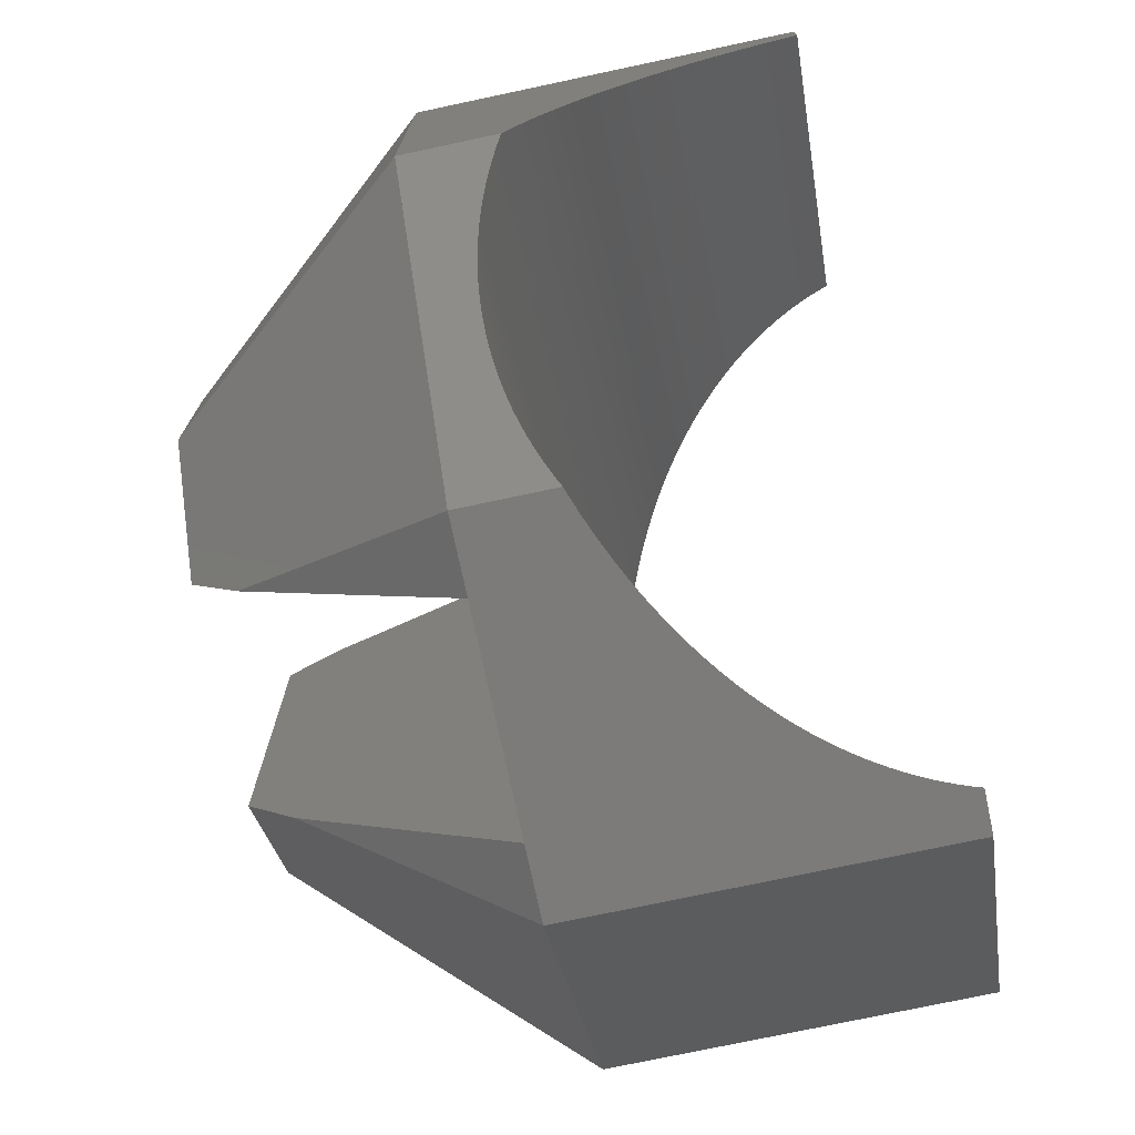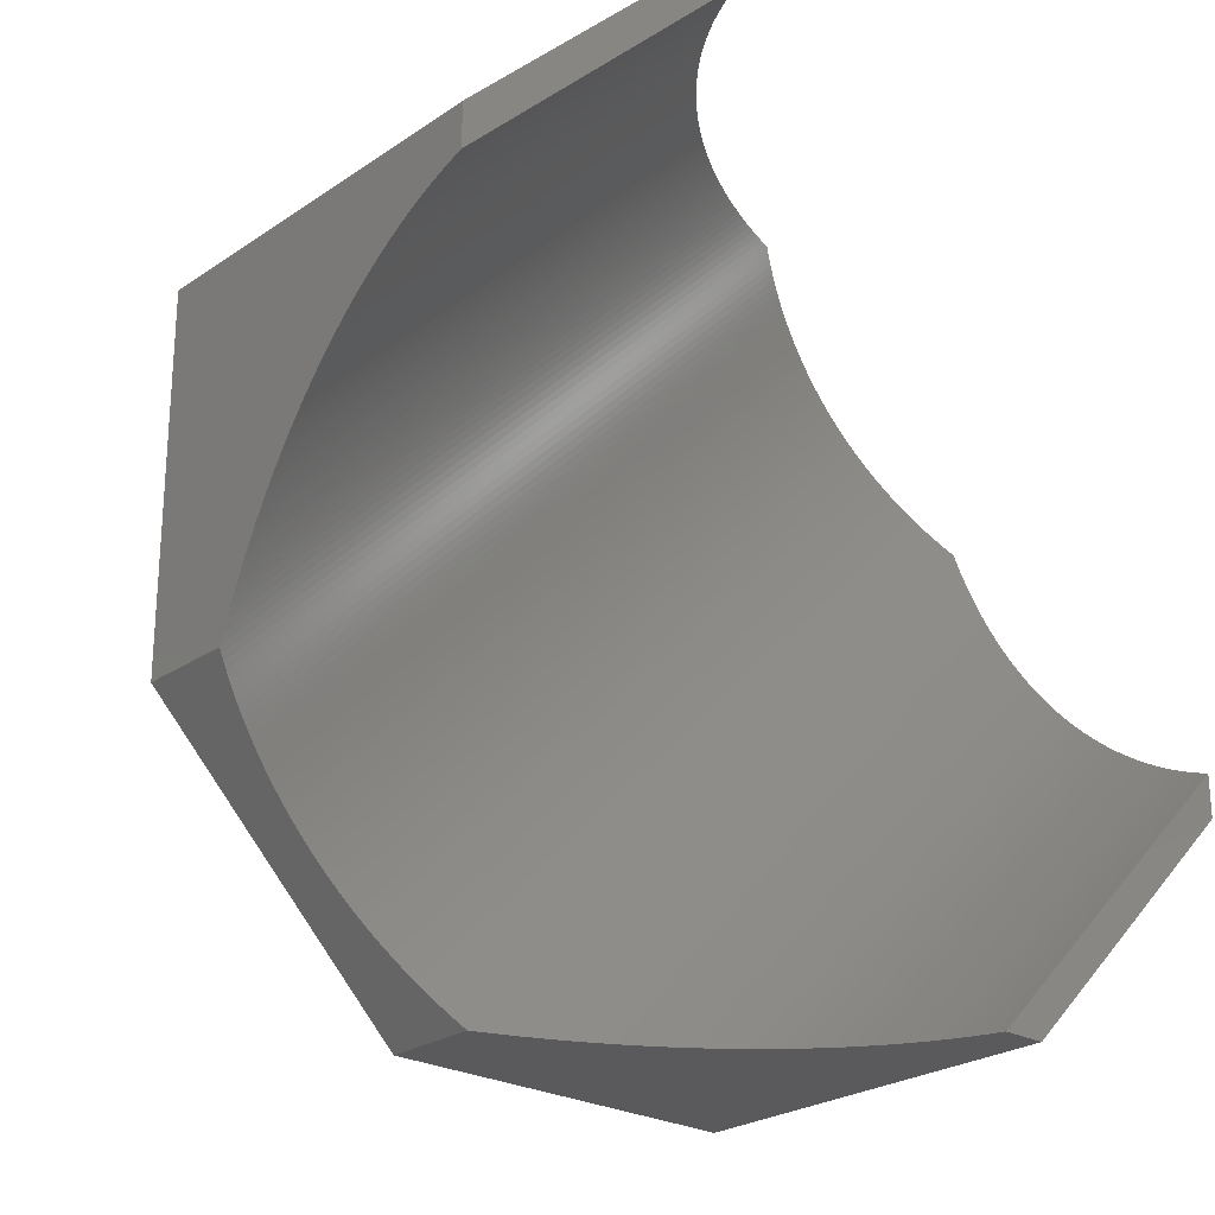
<metadata>
{"format":"stl","ext":"stl","renderer":"f3d","projection":"perspective","resolution":1024,"background":"white","views":[{"elev":-74.9,"azim":-78.0,"up":"+Y"},{"elev":-24.8,"azim":-42.1,"up":"+Y"}]}
</metadata>
<code>
# stl→obj: 366 verts, 728 faces
v 4.1 9.898 1.867
v 16.79 6.953 9.99
v 8.315 3.444 0
v 4.1 7.659 0
v 6.953 16.79 9.99
v 4.1 -9.898 1.867
v 16.79 -6.953 9.99
v 6.953 -16.79 9.99
v 8.315 -3.444 0
v 4.1 -7.659 0
v -4.1 9.898 1.867
v -6.953 16.79 9.99
v -4.1 16.79 9.99
v 4.1 16.79 9.99
v -16.79 -6.953 9.99
v -4.1 -9.898 1.867
v -6.953 -16.79 9.99
v -8.315 -3.444 0
v -4.1 -7.659 0
v -4.1 7.659 0
v -8.315 3.444 0
v -16.79 6.953 9.99
v -4.1 -16.79 9.99
v 4.1 -16.79 9.99
v 7.094 16.66 13.5
v 6.956 16.79 9.99
v 6.956 16.79 13.59
v 7.273 16.48 13.38
v 7.454 16.3 13.27
v 7.637 16.11 13.17
v 7.821 15.93 13.06
v 8.006 15.74 12.96
v 8.192 15.56 12.87
v 8.379 15.37 12.78
v 8.567 15.18 12.7
v 8.757 14.99 12.62
v 8.947 14.8 12.55
v 9.138 14.61 12.48
v 9.33 14.42 12.41
v 9.523 14.23 12.35
v 9.716 14.03 12.29
v 9.91 13.84 12.24
v 10.11 13.64 12.2
v 10.3 13.45 12.16
v 10.5 13.25 12.12
v 10.69 13.06 12.09
v 10.89 12.86 12.06
v 11.09 12.66 12.04
v 11.28 12.47 12.02
v 11.48 12.27 12.01
v 11.68 12.07 12
v 11.69 12.06 12
v 11.88 11.88 12
v 16.79 6.956 9.99
v 12.06 11.69 12
v 12.07 11.68 12
v 12.27 11.48 12.01
v 12.47 11.28 12.02
v 12.66 11.09 12.04
v 12.86 10.89 12.06
v 13.06 10.69 12.09
v 13.25 10.5 12.12
v 13.45 10.3 12.16
v 13.64 10.11 12.2
v 13.84 9.91 12.24
v 14.03 9.716 12.29
v 14.23 9.523 12.35
v 14.42 9.33 12.41
v 14.61 9.138 12.48
v 14.8 8.947 12.55
v 14.99 8.757 12.62
v 15.18 8.567 12.7
v 15.37 8.379 12.78
v 15.56 8.192 12.87
v 15.74 8.006 12.96
v 15.93 7.821 13.06
v 16.11 7.637 13.17
v 16.3 7.454 13.27
v 16.48 7.273 13.38
v 16.66 7.094 13.5
v 16.79 6.956 13.59
v -16.79 4.035 21.75
v -16.79 6.956 24.51
v -16.79 6.956 9.99
v -16.79 5.254 24.4
v -16.79 5.289 24.51
v -16.79 5.161 24.13
v -16.79 5.062 23.86
v -16.79 4.957 23.59
v -16.79 4.845 23.32
v -16.79 4.726 23.06
v -16.79 4.601 22.79
v -16.79 4.469 22.53
v -16.79 4.331 22.27
v -16.79 4.186 22.01
v -16.79 3.877 21.49
v -16.79 3.713 21.24
v -16.79 3.543 20.99
v -16.79 3.367 20.74
v -16.79 3.185 20.49
v -16.79 2.996 20.24
v -16.79 2.847 20.06
v -16.79 2.802 20
v -16.79 2.756 19.95
v -16.79 2.602 19.76
v -16.79 2.395 19.52
v -16.79 2.183 19.29
v -16.79 1.965 19.05
v -16.79 1.741 18.82
v -16.79 1.512 18.6
v -16.79 1.277 18.37
v -16.79 1.037 18.15
v -16.79 0.7909 17.93
v -16.79 0.5397 17.72
v -16.79 0.2832 17.5
v -16.79 0.02154 17.29
v -16.79 -0.2453 17.09
v -16.79 -0.5171 16.89
v -16.79 -0.7939 16.69
v -16.79 -1.076 16.49
v -16.79 -1.362 16.3
v -16.79 -1.653 16.11
v -16.79 -1.949 15.92
v -16.79 -2.249 15.74
v -16.79 -2.554 15.57
v -16.79 -2.863 15.39
v -16.79 -3.176 15.22
v -16.79 -6.956 9.99
v -16.79 -3.494 15.06
v -16.79 -3.815 14.89
v -16.79 -4.141 14.74
v -16.79 -4.47 14.58
v -16.79 -4.803 14.43
v -16.79 -5.14 14.29
v -16.79 -5.48 14.14
v -16.79 -5.824 14.01
v -16.79 -6.171 13.87
v -16.79 -6.521 13.74
v -16.79 -6.875 13.62
v -16.79 -6.956 13.59
v -5.254 16.79 24.4
v -6.956 16.79 24.51
v -5.289 16.79 24.51
v -5.161 16.79 24.13
v -5.062 16.79 23.86
v -4.957 16.79 23.59
v -4.845 16.79 23.32
v -4.726 16.79 23.06
v -4.601 16.79 22.79
v -4.469 16.79 22.53
v -4.331 16.79 22.27
v -4.186 16.79 22.01
v -4.035 16.79 21.75
v -3.877 16.79 21.49
v -6.956 16.79 9.99
v -3.713 16.79 21.24
v -3.543 16.79 20.99
v -3.367 16.79 20.74
v -3.185 16.79 20.49
v -2.996 16.79 20.24
v -2.952 16.79 20.19
v -2.802 16.79 20
v -2.647 16.79 19.81
v -2.602 16.79 19.76
v -2.395 16.79 19.52
v -2.183 16.79 19.29
v 6.875 16.79 13.62
v 6.521 16.79 13.74
v 6.171 16.79 13.87
v 5.824 16.79 14.01
v 5.48 16.79 14.14
v 5.14 16.79 14.29
v 4.803 16.79 14.43
v 4.47 16.79 14.58
v 4.141 16.79 14.74
v 3.815 16.79 14.89
v 3.494 16.79 15.06
v 3.176 16.79 15.22
v 2.863 16.79 15.39
v 2.554 16.79 15.57
v 2.249 16.79 15.74
v 1.949 16.79 15.92
v 1.653 16.79 16.11
v 1.362 16.79 16.3
v 1.076 16.79 16.49
v 0.7939 16.79 16.69
v 0.5171 16.79 16.89
v 0.2453 16.79 17.09
v -0.02154 16.79 17.29
v -0.2832 16.79 17.5
v -0.5397 16.79 17.72
v -0.7909 16.79 17.93
v -1.037 16.79 18.15
v -1.277 16.79 18.37
v -1.512 16.79 18.6
v -1.965 16.79 19.05
v -1.741 16.79 18.82
v 16.79 -6.956 9.99
v 6.956 -16.79 9.99
v -6.956 -16.79 9.99
v 16.79 -5.289 24.51
v 6.956 -16.79 24.51
v 16.79 -6.956 24.51
v 5.289 -16.79 24.51
v -16.66 -7.094 13.5
v -16.48 -7.273 13.38
v -16.3 -7.454 13.27
v -16.11 -7.637 13.17
v -15.93 -7.821 13.06
v -15.74 -8.006 12.96
v -15.56 -8.192 12.87
v -15.37 -8.379 12.78
v -15.18 -8.567 12.7
v -14.99 -8.757 12.62
v -14.8 -8.947 12.55
v -14.61 -9.138 12.48
v -14.42 -9.33 12.41
v -14.23 -9.523 12.35
v -14.03 -9.716 12.29
v -13.84 -9.91 12.24
v -13.64 -10.11 12.2
v -13.45 -10.3 12.16
v -13.25 -10.5 12.12
v -13.06 -10.69 12.09
v -12.86 -10.89 12.06
v -12.66 -11.09 12.04
v -12.47 -11.28 12.02
v -12.27 -11.48 12.01
v -12.07 -11.68 12
v -11.88 -11.87 12
v -11.88 -11.88 12
v -11.87 -11.88 12
v -11.68 -12.07 12
v -11.48 -12.27 12.01
v -11.28 -12.47 12.02
v -11.09 -12.66 12.04
v -10.89 -12.86 12.06
v -10.69 -13.06 12.09
v -10.5 -13.25 12.12
v -10.3 -13.45 12.16
v -10.11 -13.64 12.2
v -9.91 -13.84 12.24
v -9.716 -14.03 12.29
v -9.523 -14.23 12.35
v -9.33 -14.42 12.41
v -9.138 -14.61 12.48
v -8.947 -14.8 12.55
v -8.757 -14.99 12.62
v -8.567 -15.18 12.7
v -8.379 -15.37 12.78
v -8.192 -15.56 12.87
v -8.006 -15.74 12.96
v -7.821 -15.93 13.06
v -7.637 -16.11 13.17
v -7.454 -16.3 13.27
v -7.273 -16.48 13.38
v -7.094 -16.66 13.5
v -6.956 -16.79 13.59
v 5.254 -16.79 24.4
v 5.161 -16.79 24.13
v 5.062 -16.79 23.86
v 4.957 -16.79 23.59
v 4.845 -16.79 23.32
v 4.726 -16.79 23.06
v 4.601 -16.79 22.79
v 4.469 -16.79 22.53
v 4.331 -16.79 22.27
v 4.186 -16.79 22.01
v 4.035 -16.79 21.75
v 3.877 -16.79 21.49
v 3.713 -16.79 21.24
v 3.543 -16.79 20.99
v 3.367 -16.79 20.74
v 3.185 -16.79 20.49
v 2.996 -16.79 20.24
v 2.847 -16.79 20.06
v 2.802 -16.79 20
v 2.756 -16.79 19.95
v 2.602 -16.79 19.76
v 2.395 -16.79 19.52
v 2.183 -16.79 19.29
v -6.875 -16.79 13.62
v -6.521 -16.79 13.74
v -6.171 -16.79 13.87
v -5.824 -16.79 14.01
v -5.48 -16.79 14.14
v -5.14 -16.79 14.29
v -4.803 -16.79 14.43
v -4.47 -16.79 14.58
v -4.141 -16.79 14.74
v -3.815 -16.79 14.89
v -3.494 -16.79 15.06
v -3.176 -16.79 15.22
v -2.863 -16.79 15.39
v -2.554 -16.79 15.57
v -2.249 -16.79 15.74
v -1.949 -16.79 15.92
v -1.653 -16.79 16.11
v -1.362 -16.79 16.3
v -1.076 -16.79 16.49
v -0.7939 -16.79 16.69
v -0.5171 -16.79 16.89
v -0.2453 -16.79 17.09
v 0.02154 -16.79 17.29
v 0.2832 -16.79 17.5
v 0.5397 -16.79 17.72
v 0.7909 -16.79 17.93
v 1.037 -16.79 18.15
v 1.277 -16.79 18.37
v 1.512 -16.79 18.6
v 1.965 -16.79 19.05
v 1.741 -16.79 18.82
v 16.79 6.875 13.62
v 16.79 6.521 13.74
v 16.79 6.171 13.87
v 16.79 5.824 14.01
v 16.79 5.48 14.14
v 16.79 5.14 14.29
v 16.79 4.803 14.43
v 16.79 4.47 14.58
v 16.79 4.141 14.74
v 16.79 3.815 14.89
v 16.79 3.494 15.06
v 16.79 3.176 15.22
v 16.79 2.863 15.39
v 16.79 2.554 15.57
v 16.79 2.249 15.74
v 16.79 1.949 15.92
v 16.79 1.653 16.11
v 16.79 1.362 16.3
v 16.79 1.076 16.49
v 16.79 0.7939 16.69
v 16.79 0.5171 16.89
v 16.79 0.2453 17.09
v 16.79 -0.02154 17.29
v 16.79 -0.2832 17.5
v 16.79 -0.5397 17.72
v 16.79 -0.7909 17.93
v 16.79 -1.037 18.15
v 16.79 -1.277 18.37
v 16.79 -1.512 18.6
v 16.79 -1.741 18.82
v 16.79 -5.254 24.4
v 16.79 -5.161 24.13
v 16.79 -5.062 23.86
v 16.79 -4.957 23.59
v 16.79 -4.845 23.32
v 16.79 -4.726 23.06
v 16.79 -4.601 22.79
v 16.79 -4.469 22.53
v 16.79 -4.331 22.27
v 16.79 -4.186 22.01
v 16.79 -4.035 21.75
v 16.79 -3.877 21.49
v 16.79 -3.713 21.24
v 16.79 -3.543 20.99
v 16.79 -3.367 20.74
v 16.79 -3.185 20.49
v 16.79 -2.996 20.24
v 16.79 -2.952 20.19
v 16.79 -2.802 20
v 16.79 -2.647 19.81
v 16.79 -2.602 19.76
v 16.79 -2.395 19.52
v 16.79 -1.965 19.05
v 16.79 -2.183 19.29
f 1 2 3
f 1 3 4
f 2 1 5
f 6 7 8
f 7 6 9
f 9 6 10
f 11 12 13
f 5 1 14
f 2 9 3
f 9 2 7
f 15 16 17
f 18 16 15
f 16 18 19
f 10 3 9
f 3 10 4
f 18 20 19
f 20 18 21
f 18 22 21
f 22 18 15
f 23 17 16
f 8 24 6
f 21 11 20
f 11 21 22
f 11 22 12
f 16 11 13
f 11 16 20
f 20 16 19
f 16 13 23
f 6 1 4
f 6 4 10
f 1 6 14
f 14 6 24
f 25 26 27
f 28 26 25
f 29 26 28
f 30 26 29
f 31 26 30
f 32 26 31
f 33 26 32
f 34 26 33
f 35 26 34
f 36 26 35
f 37 26 36
f 38 26 37
f 39 26 38
f 40 26 39
f 41 26 40
f 42 26 41
f 43 26 42
f 44 26 43
f 45 26 44
f 46 26 45
f 47 26 46
f 48 26 47
f 49 26 48
f 50 26 49
f 51 26 50
f 52 26 51
f 53 26 52
f 54 53 55
f 54 55 56
f 54 56 57
f 54 57 58
f 54 58 59
f 54 59 60
f 54 60 61
f 54 61 62
f 54 62 63
f 54 63 64
f 54 64 65
f 54 65 66
f 54 66 67
f 54 67 68
f 53 54 26
f 69 54 68
f 70 54 69
f 71 54 70
f 72 54 71
f 73 54 72
f 74 54 73
f 75 54 74
f 76 54 75
f 77 54 76
f 78 54 77
f 79 54 78
f 80 54 79
f 54 80 81
f 82 83 84
f 83 85 86
f 83 87 85
f 83 88 87
f 83 89 88
f 83 90 89
f 83 91 90
f 83 92 91
f 83 93 92
f 83 94 93
f 83 95 94
f 83 82 95
f 84 96 82
f 84 97 96
f 84 98 97
f 84 99 98
f 84 100 99
f 84 101 100
f 84 102 101
f 84 103 102
f 84 104 103
f 84 105 104
f 84 106 105
f 84 107 106
f 84 108 107
f 84 109 108
f 84 110 109
f 84 111 110
f 84 112 111
f 84 113 112
f 84 114 113
f 84 115 114
f 84 116 115
f 84 117 116
f 84 118 117
f 84 119 118
f 84 120 119
f 84 121 120
f 84 122 121
f 84 123 122
f 84 124 123
f 84 125 124
f 84 126 125
f 84 127 126
f 128 127 84
f 127 128 129
f 129 128 130
f 130 128 131
f 131 128 132
f 132 128 133
f 133 128 134
f 134 128 135
f 135 128 136
f 136 128 137
f 137 128 138
f 138 128 139
f 139 128 140
f 141 142 143
f 144 142 141
f 145 142 144
f 146 142 145
f 147 142 146
f 148 142 147
f 149 142 148
f 150 142 149
f 151 142 150
f 152 142 151
f 153 142 152
f 154 142 153
f 155 154 156
f 155 156 157
f 155 157 158
f 155 158 159
f 155 159 160
f 155 160 161
f 155 161 162
f 155 162 163
f 155 163 164
f 155 164 165
f 155 165 166
f 26 167 27
f 26 168 167
f 26 169 168
f 26 170 169
f 26 171 170
f 26 172 171
f 26 173 172
f 26 174 173
f 26 175 174
f 26 176 175
f 26 177 176
f 26 178 177
f 155 178 26
f 178 155 179
f 179 155 180
f 180 155 181
f 181 155 182
f 182 155 183
f 183 155 184
f 184 155 185
f 185 155 186
f 186 155 187
f 187 155 188
f 188 155 189
f 189 155 190
f 190 155 191
f 191 155 192
f 192 155 193
f 193 155 194
f 194 155 195
f 154 155 142
f 196 155 166
f 197 155 196
f 195 155 197
f 198 7 54
f 199 7 198
f 199 8 7
f 199 24 8
f 24 23 14
f 199 23 24
f 200 23 199
f 23 200 17
f 200 15 17
f 15 128 22
f 128 15 200
f 2 54 7
f 2 26 54
f 5 26 2
f 14 26 5
f 13 14 23
f 13 26 14
f 155 13 12
f 13 155 26
f 22 155 12
f 22 84 155
f 84 22 128
f 201 202 203
f 202 201 204
f 83 143 142
f 143 83 86
f 84 142 155
f 142 84 83
f 202 198 203
f 198 202 199
f 128 205 140
f 128 206 205
f 128 207 206
f 128 208 207
f 128 209 208
f 128 210 209
f 128 211 210
f 128 212 211
f 128 213 212
f 128 214 213
f 128 215 214
f 128 216 215
f 128 217 216
f 128 218 217
f 128 219 218
f 128 220 219
f 128 221 220
f 128 222 221
f 128 223 222
f 128 224 223
f 128 225 224
f 128 226 225
f 128 227 226
f 128 228 227
f 128 229 228
f 128 230 229
f 128 231 230
f 200 231 128
f 231 200 232
f 232 200 233
f 233 200 234
f 234 200 235
f 235 200 236
f 236 200 237
f 237 200 238
f 238 200 239
f 239 200 240
f 240 200 241
f 241 200 242
f 242 200 243
f 243 200 244
f 244 200 245
f 200 246 245
f 200 247 246
f 200 248 247
f 200 249 248
f 200 250 249
f 200 251 250
f 200 252 251
f 200 253 252
f 200 254 253
f 200 255 254
f 200 256 255
f 200 257 256
f 257 200 258
f 259 202 204
f 260 202 259
f 261 202 260
f 262 202 261
f 263 202 262
f 264 202 263
f 265 202 264
f 266 202 265
f 267 202 266
f 268 202 267
f 269 202 268
f 270 202 269
f 199 270 271
f 199 271 272
f 199 272 273
f 199 273 274
f 199 274 275
f 199 275 276
f 199 276 277
f 199 277 278
f 199 278 279
f 199 279 280
f 199 280 281
f 200 282 258
f 200 283 282
f 200 284 283
f 200 285 284
f 200 286 285
f 200 287 286
f 200 288 287
f 200 289 288
f 200 290 289
f 200 291 290
f 200 292 291
f 200 293 292
f 199 293 200
f 293 199 294
f 294 199 295
f 295 199 296
f 296 199 297
f 297 199 298
f 298 199 299
f 299 199 300
f 300 199 301
f 301 199 302
f 302 199 303
f 303 199 304
f 304 199 305
f 305 199 306
f 306 199 307
f 307 199 308
f 308 199 309
f 309 199 310
f 270 199 202
f 311 199 281
f 312 199 311
f 310 199 312
f 313 54 81
f 314 54 313
f 315 54 314
f 316 54 315
f 317 54 316
f 318 54 317
f 319 54 318
f 320 54 319
f 321 54 320
f 322 54 321
f 323 54 322
f 324 54 323
f 198 324 325
f 198 325 326
f 198 326 327
f 198 327 328
f 198 328 329
f 198 329 330
f 198 330 331
f 198 331 332
f 198 332 333
f 198 333 334
f 198 334 335
f 198 335 336
f 198 336 337
f 198 337 338
f 198 338 339
f 198 339 340
f 198 340 341
f 198 341 342
f 203 343 201
f 203 344 343
f 203 345 344
f 203 346 345
f 203 347 346
f 203 348 347
f 203 349 348
f 203 350 349
f 203 351 350
f 203 352 351
f 203 353 352
f 203 354 353
f 198 354 203
f 354 198 355
f 355 198 356
f 356 198 357
f 357 198 358
f 358 198 359
f 359 198 360
f 360 198 361
f 361 198 362
f 362 198 363
f 363 198 364
f 324 198 54
f 365 198 342
f 366 198 365
f 364 198 366
f 51 230 52
f 230 51 229
f 52 231 53
f 231 52 230
f 115 189 190
f 189 115 116
f 336 306 337
f 306 336 305
f 44 223 45
f 223 44 222
f 331 301 332
f 301 331 300
f 76 254 77
f 254 76 253
f 48 227 49
f 227 48 226
f 94 152 151
f 152 94 95
f 60 238 61
f 238 60 237
f 66 244 67
f 244 66 243
f 34 213 35
f 213 34 212
f 45 224 46
f 224 45 223
f 46 225 47
f 225 46 224
f 95 153 152
f 153 95 82
f 55 233 56
f 233 55 232
f 61 239 62
f 239 61 238
f 119 185 186
f 185 119 120
f 343 204 201
f 204 343 259
f 319 289 320
f 289 319 288
f 364 279 363
f 279 364 280
f 326 296 327
f 296 326 295
f 354 269 353
f 269 354 270
f 130 175 176
f 175 130 131
f 49 228 50
f 228 49 227
f 50 229 51
f 229 50 228
f 47 226 48
f 226 47 225
f 89 147 146
f 147 89 90
f 53 232 55
f 232 53 231
f 278 361 362
f 361 278 277
f 133 172 173
f 172 133 134
f 43 222 44
f 222 43 221
f 117 187 188
f 187 117 118
f 111 193 194
f 193 111 112
f 97 157 156
f 157 97 98
f 101 161 160
f 161 101 102
f 103 163 162
f 163 103 104
f 68 246 69
f 246 68 245
f 70 248 71
f 248 70 247
f 328 298 329
f 298 328 297
f 325 295 326
f 295 325 294
f 318 288 319
f 288 318 287
f 337 307 338
f 307 337 306
f 340 310 341
f 310 340 309
f 339 309 340
f 309 339 308
f 42 221 43
f 221 42 220
f 135 170 171
f 170 135 136
f 118 186 187
f 186 118 119
f 124 180 181
f 180 124 125
f 91 149 148
f 149 91 92
f 105 165 164
f 165 105 106
f 92 150 149
f 150 92 93
f 86 141 143
f 141 86 85
f 36 215 37
f 215 36 214
f 30 209 31
f 209 30 208
f 57 235 58
f 235 57 234
f 56 234 57
f 234 56 233
f 131 174 175
f 174 131 132
f 107 196 166
f 196 107 108
f 112 192 193
f 192 112 113
f 110 194 195
f 194 110 111
f 127 177 178
f 177 127 129
f 116 188 189
f 188 116 117
f 123 181 182
f 181 123 124
f 126 178 179
f 178 126 127
f 99 159 158
f 159 99 100
f 103 161 102
f 161 103 162
f 261 344 345
f 344 261 260
f 268 351 352
f 351 268 267
f 341 312 342
f 312 341 310
f 338 308 339
f 308 338 307
f 265 348 349
f 348 265 264
f 31 210 32
f 210 31 209
f 132 173 174
f 173 132 133
f 136 169 170
f 169 136 137
f 137 168 169
f 168 137 138
f 134 171 172
f 171 134 135
f 90 148 147
f 148 90 91
f 96 156 154
f 156 96 97
f 82 154 153
f 154 82 96
f 93 151 150
f 151 93 94
f 40 219 41
f 219 40 218
f 39 218 40
f 218 39 217
f 38 217 39
f 217 38 216
f 167 25 27
f 167 205 25
f 139 205 167
f 205 139 140
f 58 236 59
f 236 58 235
f 113 191 192
f 191 113 114
f 114 190 191
f 190 114 115
f 108 197 196
f 197 108 109
f 129 176 177
f 176 129 130
f 125 179 180
f 179 125 126
f 98 158 157
f 158 98 99
f 100 160 159
f 160 100 101
f 72 250 73
f 250 72 249
f 75 253 76
f 253 75 252
f 67 245 68
f 245 67 244
f 69 247 70
f 247 69 246
f 78 256 79
f 256 78 255
f 77 255 78
f 255 77 254
f 335 305 336
f 305 335 304
f 334 304 335
f 304 334 303
f 332 302 333
f 302 332 301
f 322 292 323
f 292 322 291
f 329 299 330
f 299 329 298
f 330 300 331
f 300 330 299
f 327 297 328
f 297 327 296
f 269 352 353
f 352 269 268
f 276 359 360
f 359 276 275
f 277 360 361
f 360 277 276
f 266 349 350
f 349 266 265
f 33 212 34
f 212 33 211
f 32 211 33
f 211 32 210
f 120 184 185
f 184 120 121
f 121 183 184
f 183 121 122
f 122 182 183
f 182 122 123
f 25 206 28
f 206 25 205
f 41 220 42
f 220 41 219
f 35 214 36
f 214 35 213
f 37 216 38
f 216 37 215
f 59 237 60
f 237 59 236
f 62 240 63
f 240 62 239
f 109 195 197
f 195 109 110
f 106 166 165
f 166 106 107
f 71 249 72
f 249 71 248
f 324 294 325
f 294 324 293
f 314 284 315
f 284 314 283
f 79 257 80
f 257 79 256
f 80 313 81
f 80 282 313
f 257 282 80
f 282 257 258
f 311 366 365
f 366 311 281
f 281 364 366
f 364 281 280
f 333 303 334
f 303 333 302
f 323 293 324
f 293 323 292
f 320 290 321
f 290 320 289
f 321 291 322
f 291 321 290
f 267 350 351
f 350 267 266
f 342 311 365
f 311 342 312
f 274 357 358
f 357 274 273
f 273 356 357
f 356 273 272
f 271 354 355
f 354 271 270
f 347 262 346
f 262 347 263
f 262 345 346
f 345 262 261
f 260 343 344
f 343 260 259
f 29 208 30
f 208 29 207
f 138 167 168
f 167 138 139
f 85 144 141
f 144 85 87
f 104 164 163
f 164 104 105
f 64 242 65
f 242 64 241
f 65 243 66
f 243 65 242
f 73 251 74
f 251 73 250
f 74 252 75
f 252 74 251
f 315 285 316
f 285 315 284
f 316 286 317
f 286 316 285
f 317 287 318
f 287 317 286
f 313 283 314
f 283 313 282
f 279 362 363
f 362 279 278
f 356 271 355
f 271 356 272
f 348 263 347
f 263 348 264
f 28 207 29
f 207 28 206
f 87 145 144
f 145 87 88
f 88 146 145
f 146 88 89
f 63 241 64
f 241 63 240
f 359 274 358
f 274 359 275

</code>
